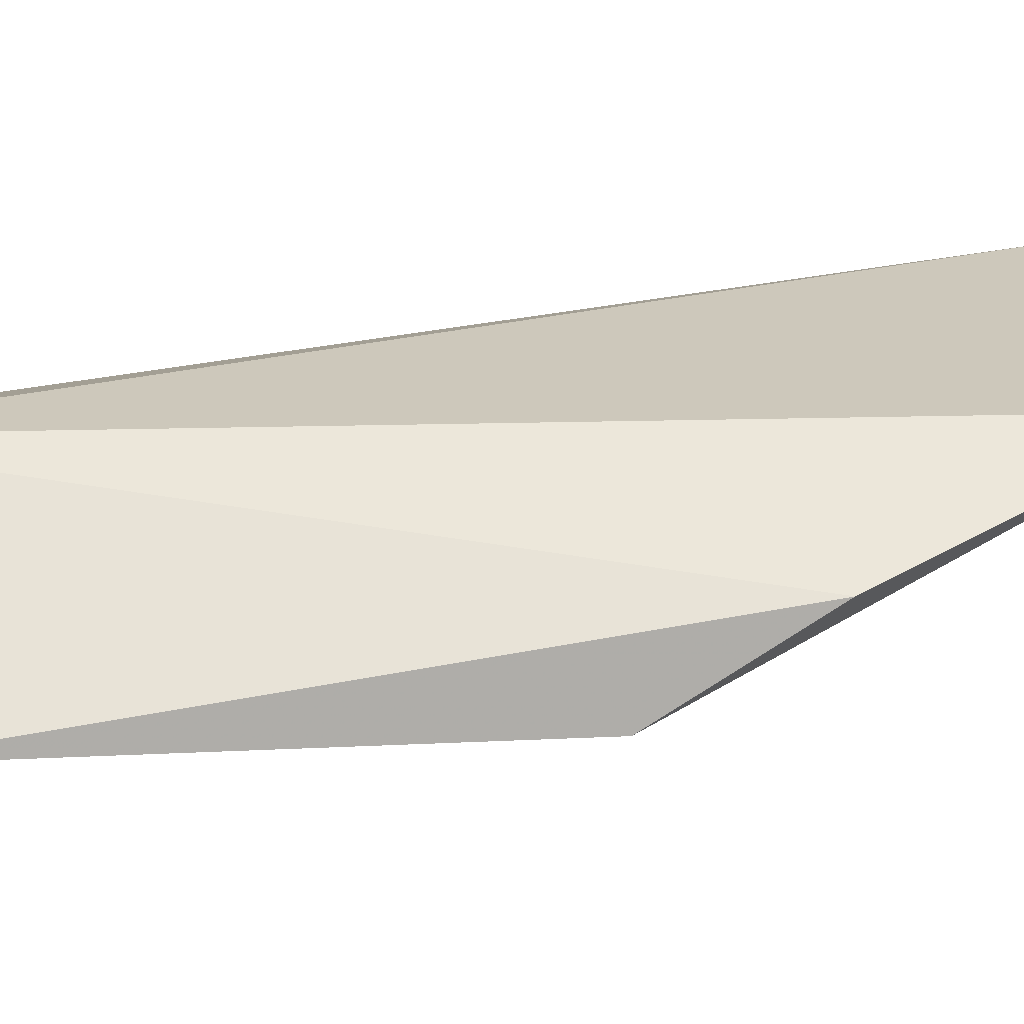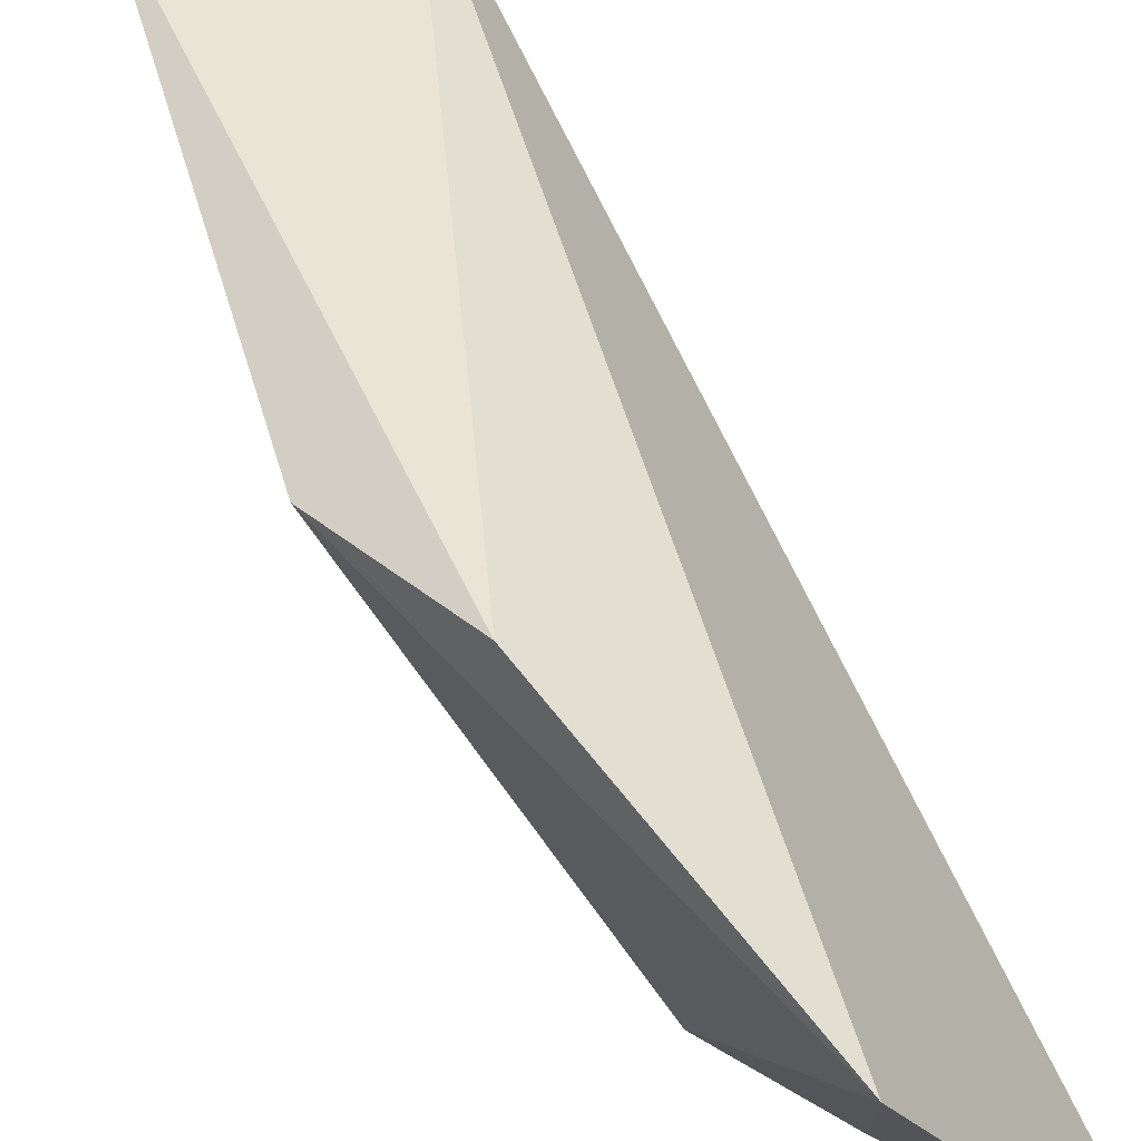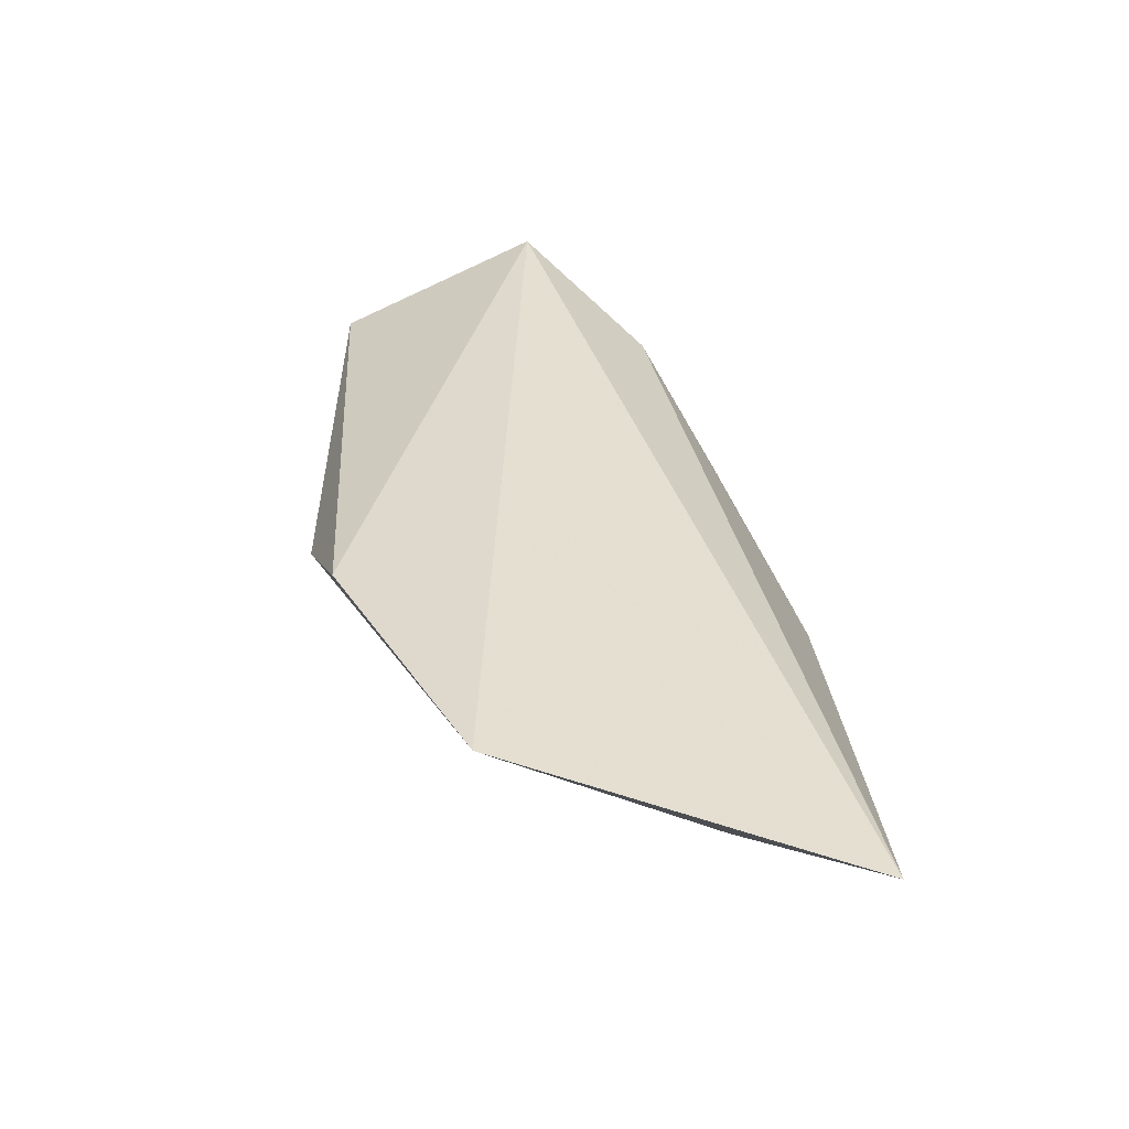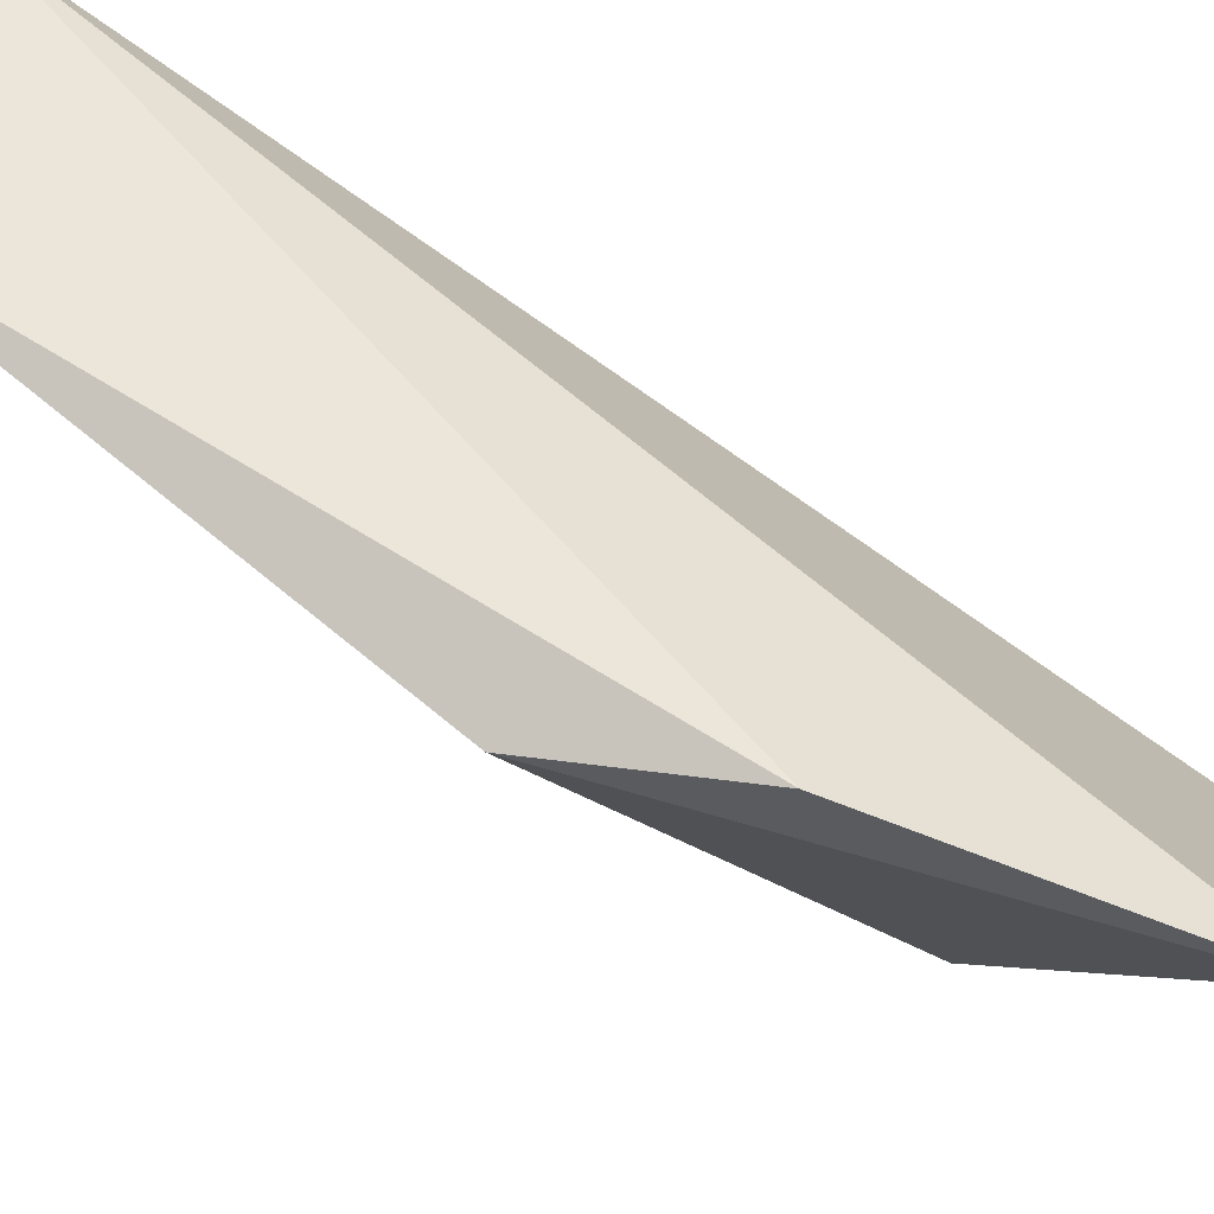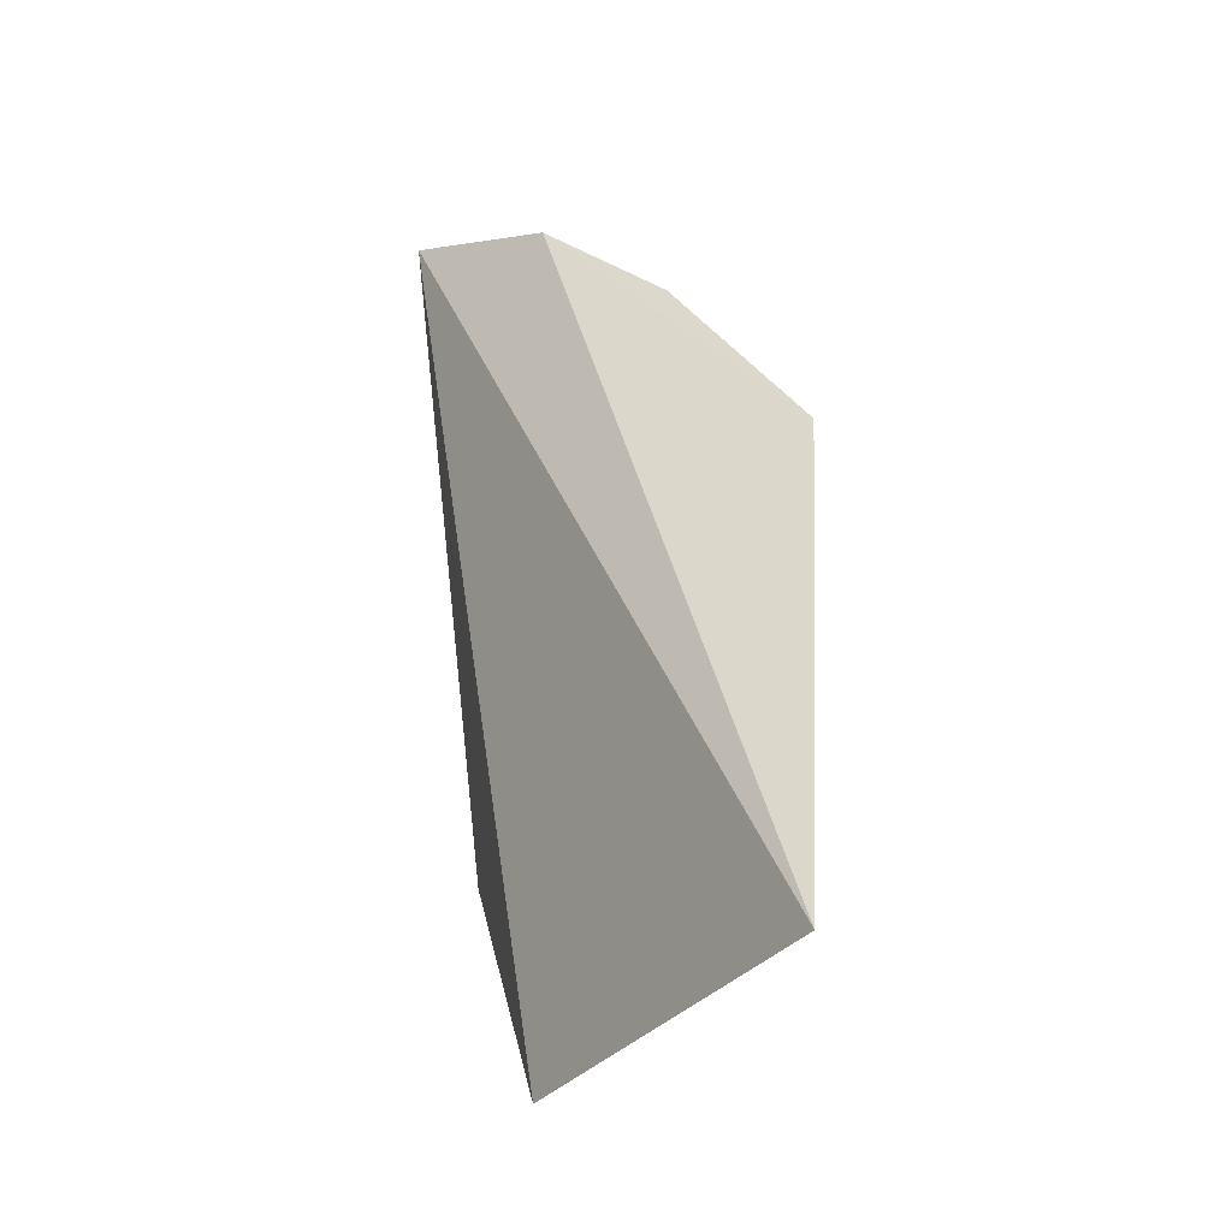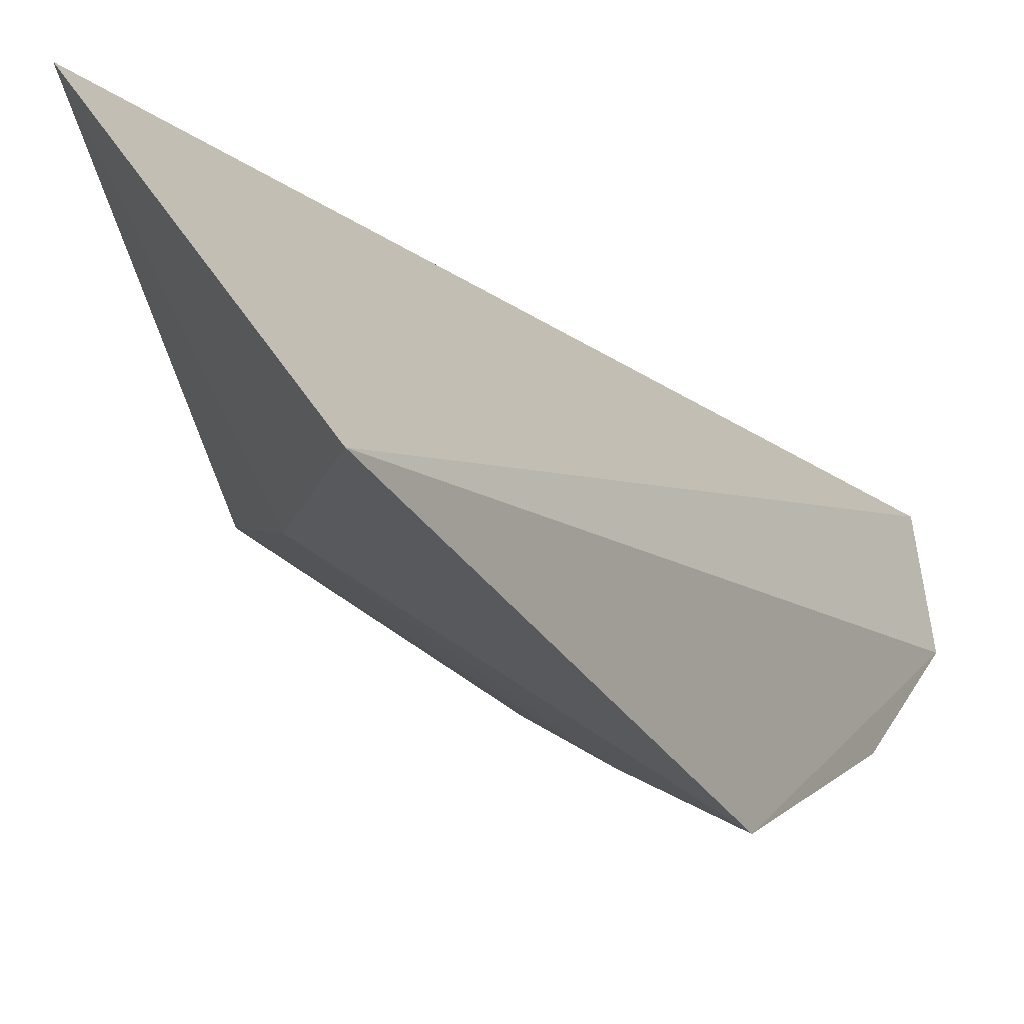
<metadata>
{"format":"obj","ext":"obj","renderer":"f3d","projection":"perspective","resolution":1024,"background":"white","views":[{"elev":78.7,"azim":80.5,"up":"+Y"},{"elev":48.1,"azim":156.9,"up":"+Y"},{"elev":-64.4,"azim":-142.9,"up":"+Z"},{"elev":61.9,"azim":122.0,"up":"+Y"},{"elev":-34.7,"azim":-67.7,"up":"+Z"},{"elev":-29.0,"azim":-148.5,"up":"+Y"}]}
</metadata>
<code>
v 0.02379 -0.001001 0.2357
v 0.02271 -0.004637 0.234
v 0.02548 -0.003204 0.2204
v 0.02033 -0.006241 0.2065
v 0.0165 -0.002874 0.2372
v 0.01468 -0.01728 0.2236
v 0.02351 -0.002708 0.2155
v 0.0194 -0.00787 0.2335
v 0.02028 -0.01318 0.2237
v 0.01333 -0.01687 0.2066
v 0.01498 -0.008336 0.2346
v 0.02142 -0.008441 0.2312
v 0.02063 -0.01315 0.2134
v 0.01498 -0.01269 0.2305
v 0.01772 -0.01521 0.211
v 0.01747 -0.01542 0.2229
v 0.01747 -0.01148 0.2306
f 1 2 3
f 7 1 3
f 7 3 4
f 7 5 1
f 7 4 5
f 8 2 1
f 8 1 5
f 10 5 4
f 11 8 5
f 11 10 6
f 11 5 10
f 12 9 3
f 12 3 2
f 12 2 8
f 12 6 9
f 13 4 3
f 13 3 9
f 14 11 6
f 14 8 11
f 15 10 4
f 15 4 13
f 15 6 10
f 16 13 9
f 16 9 6
f 16 15 13
f 16 6 15
f 17 12 8
f 17 8 14
f 17 14 6
f 17 6 12

</code>
